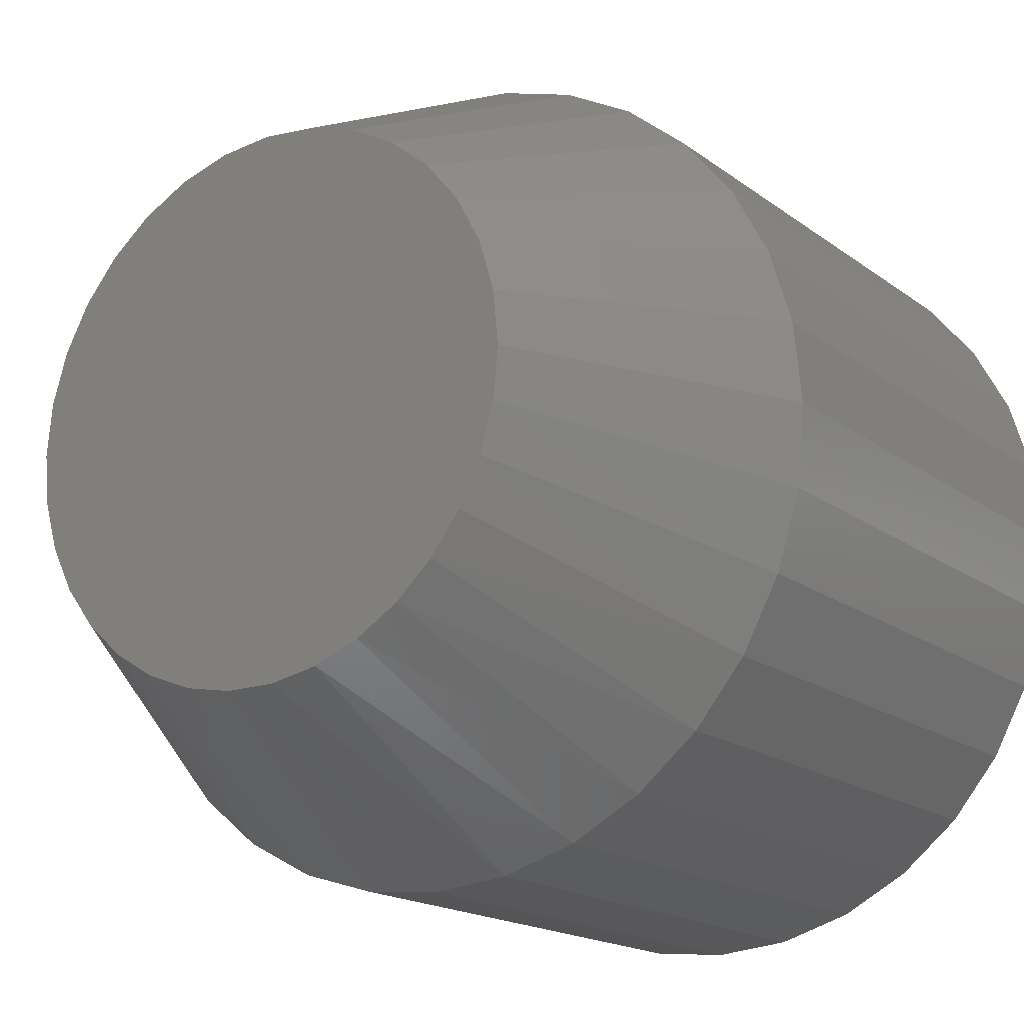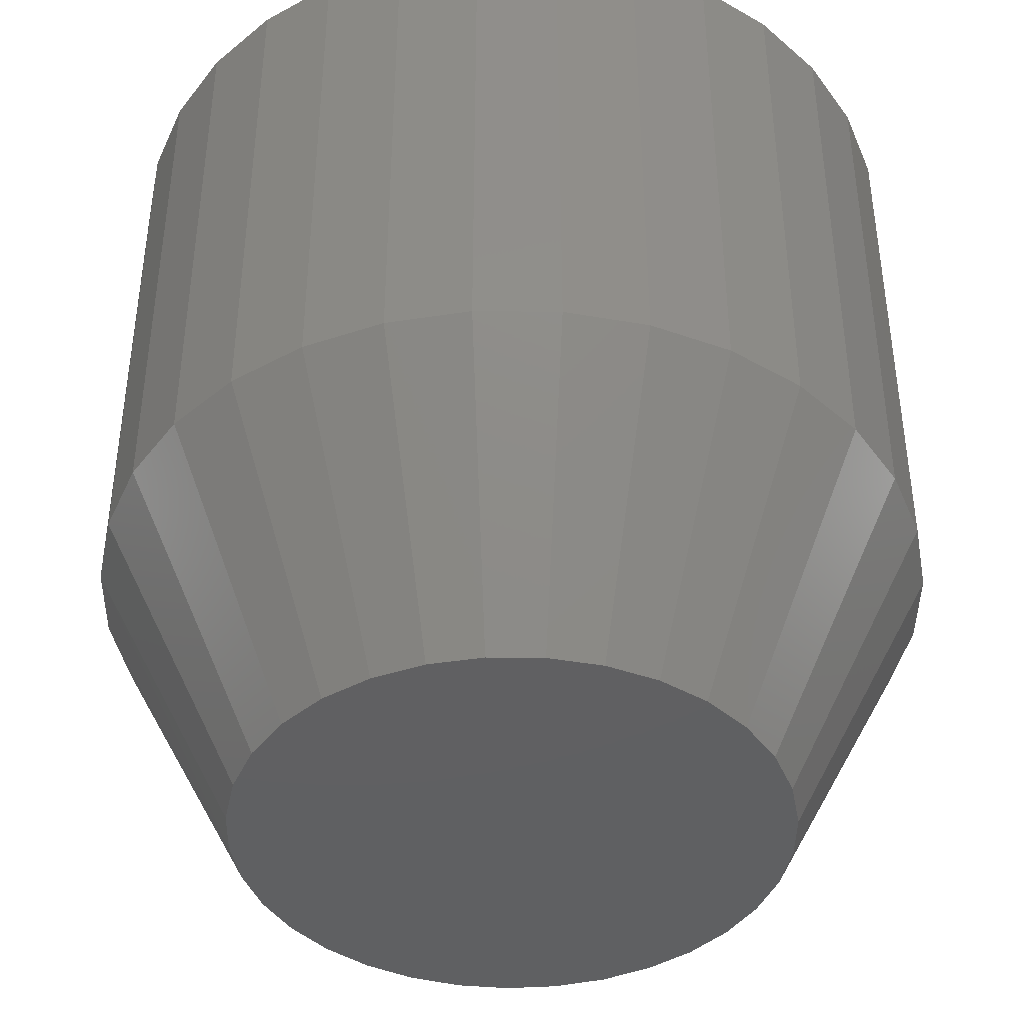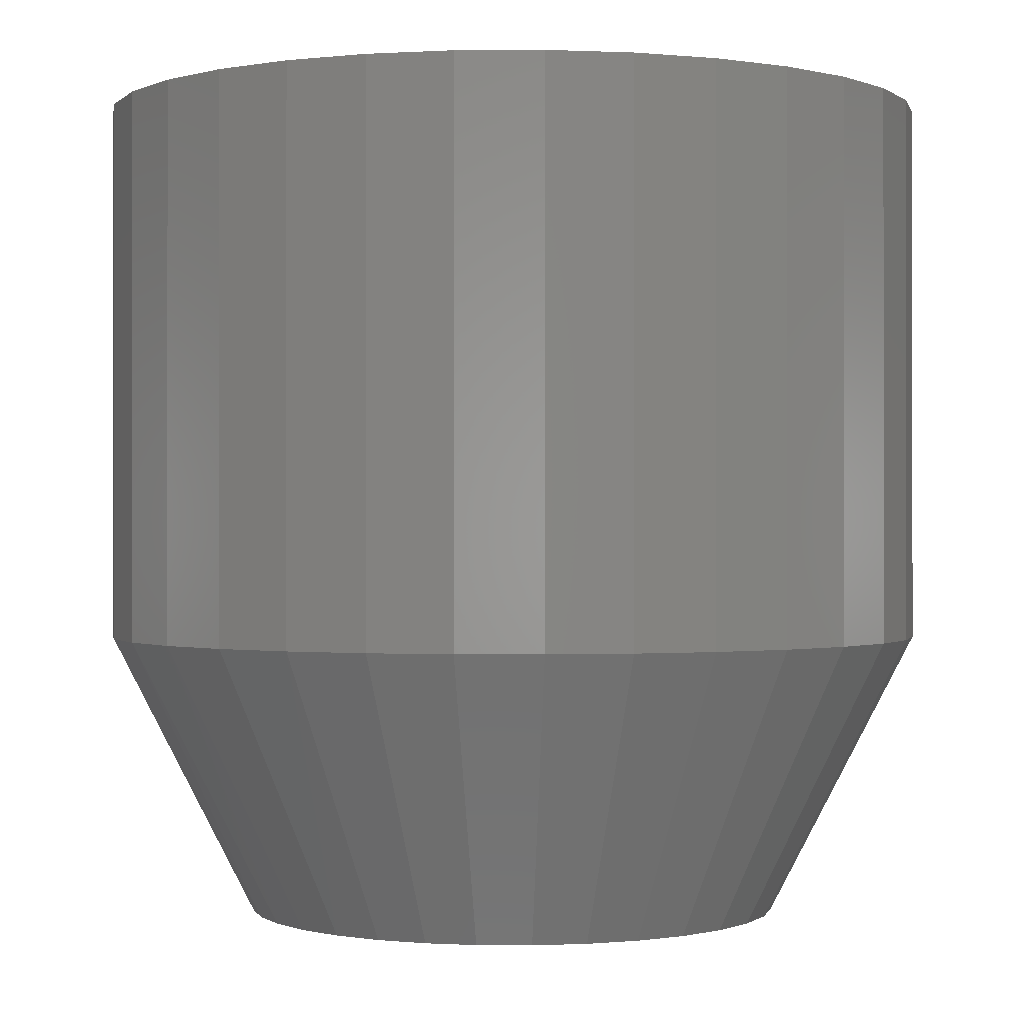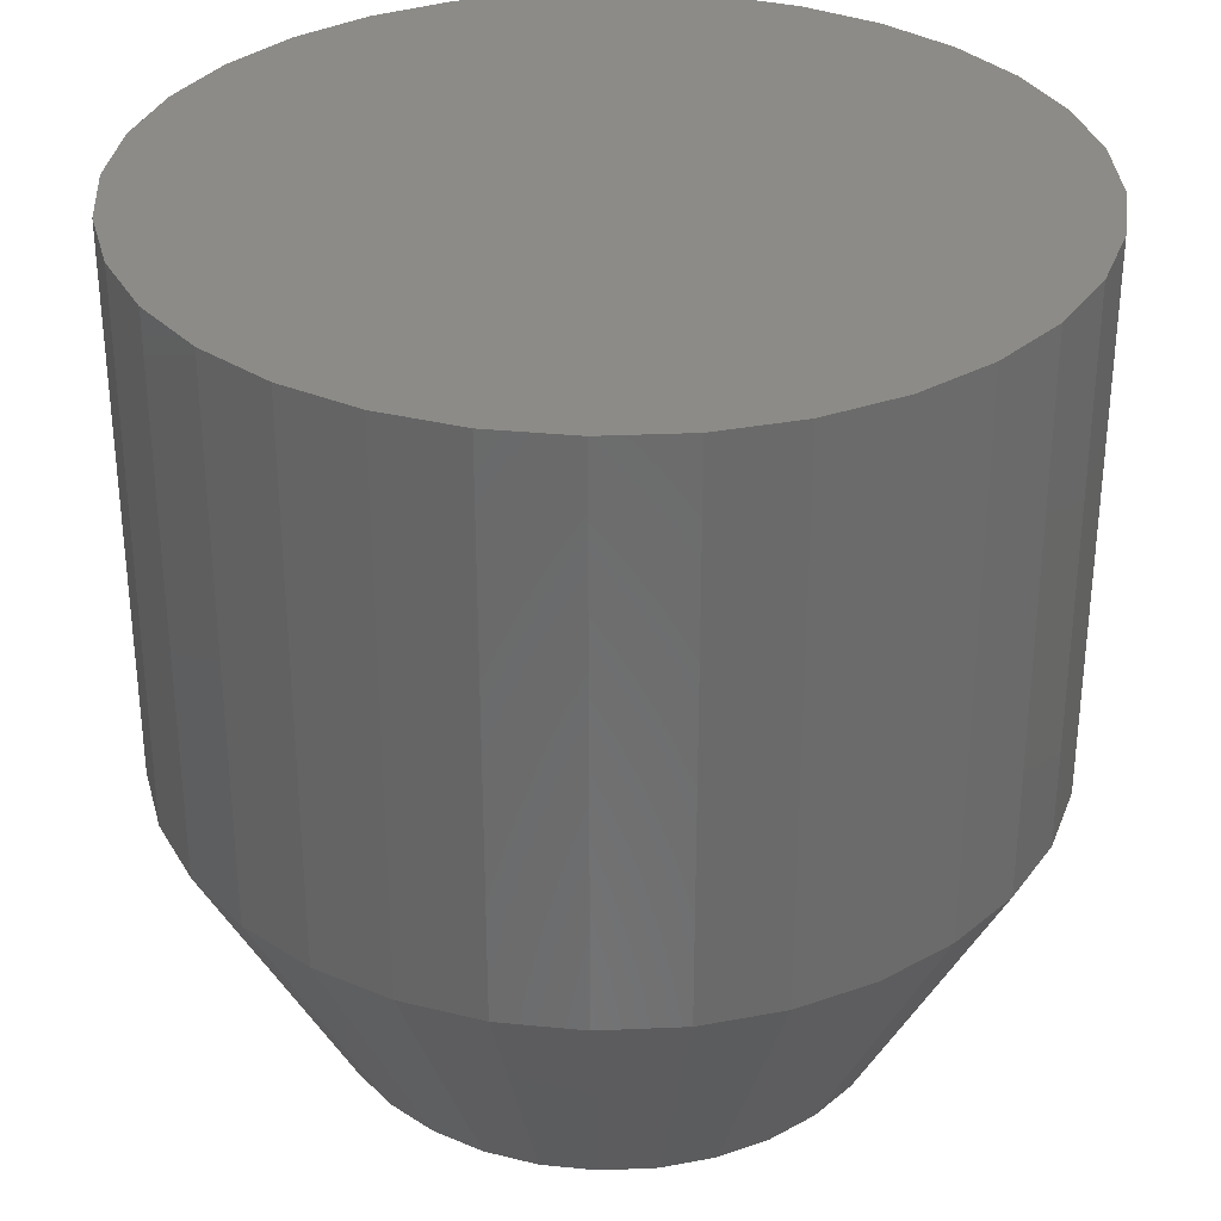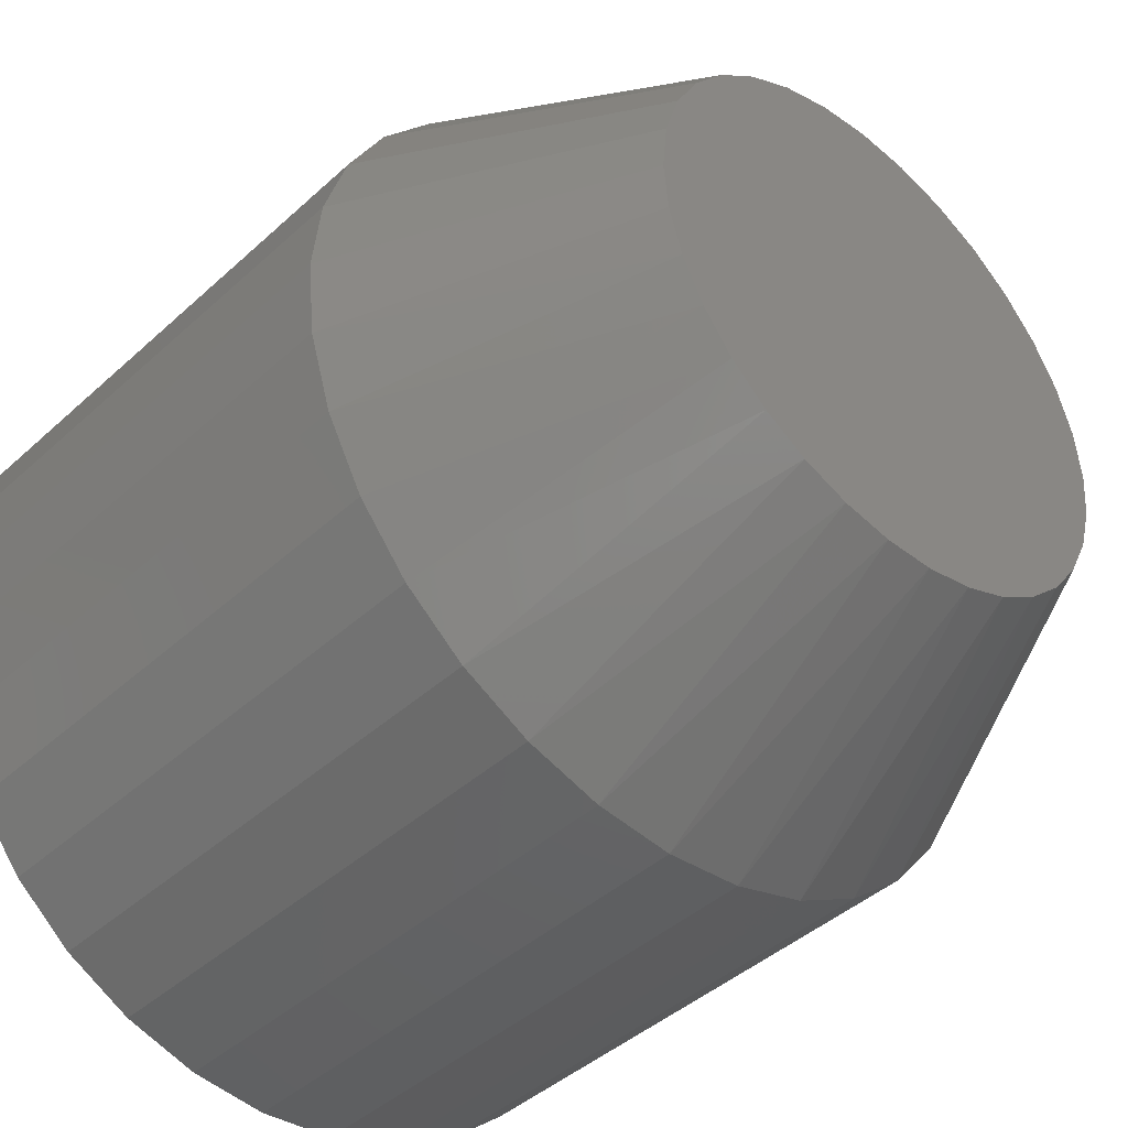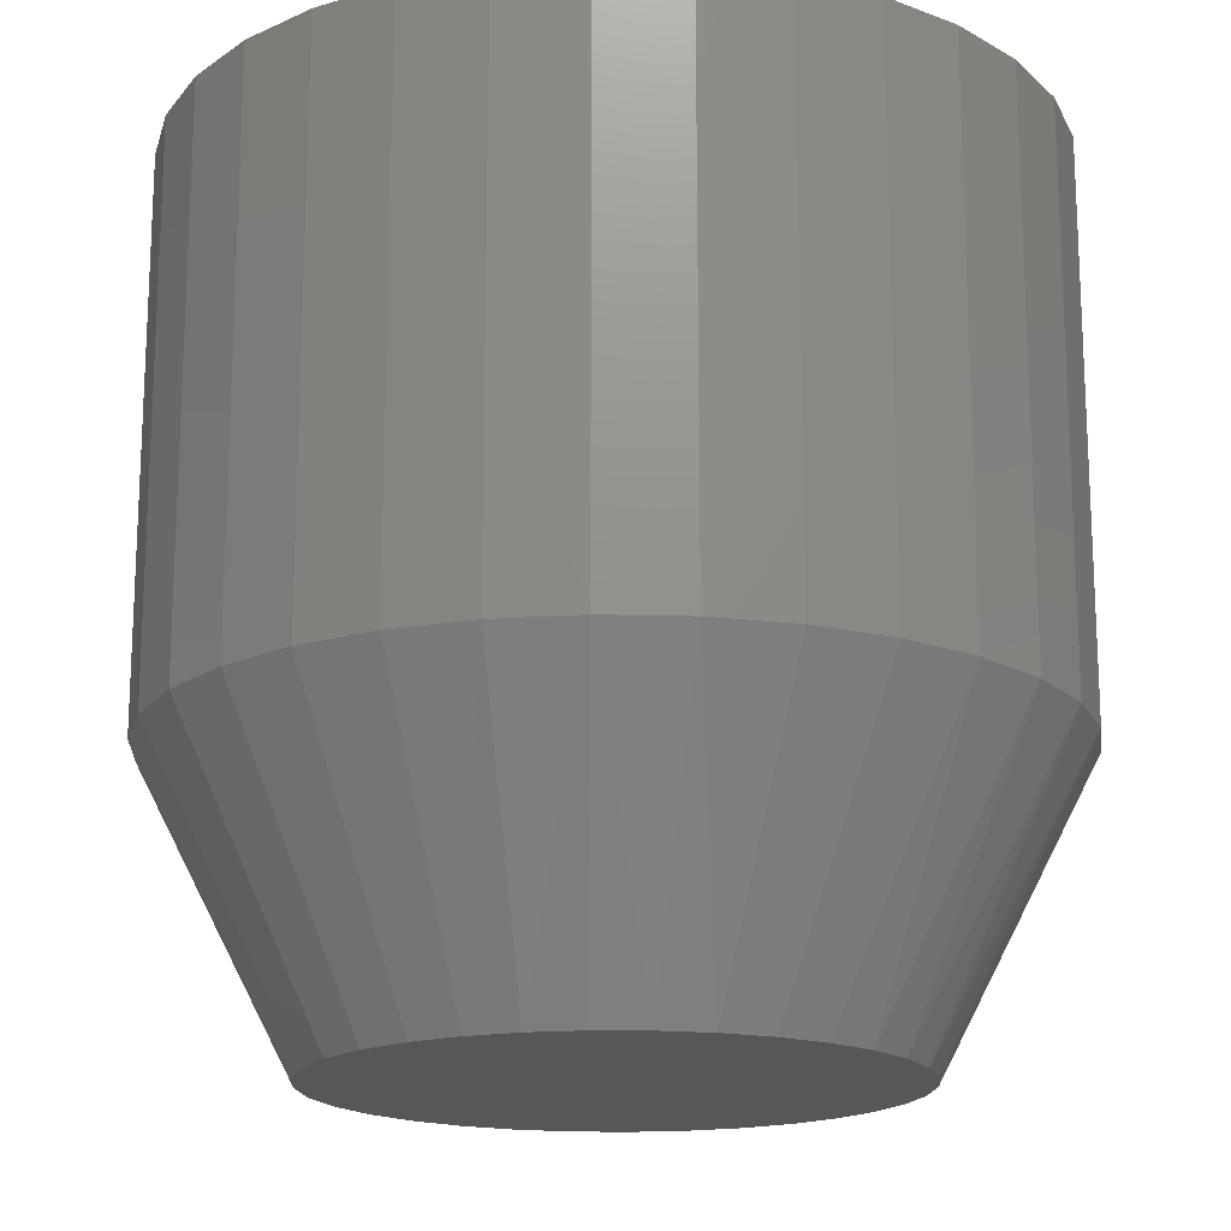
<metadata>
{"format":"stl","ext":"stl","renderer":"f3d","projection":"perspective","resolution":1024,"background":"white","views":[{"elev":-17.2,"azim":-145.3,"up":"+Y"},{"elev":-41.9,"azim":173.7,"up":"+Z"},{"elev":-0.2,"azim":97.2,"up":"+Z"},{"elev":32.7,"azim":159.7,"up":"+Z"},{"elev":-42.9,"azim":137.1,"up":"+Y"},{"elev":-17.3,"azim":-53.7,"up":"+Z"}]}
</metadata>
<code>
# stl→obj: 97 verts, 190 faces
v 0.003947 0.2461 0
v 0.05197 0.2414 0
v -0.04407 0.2414 0
v -0.09024 0.2274 0
v 0.09814 0.2274 0
v 0.02666 -0.2451 0
v -0.01876 -0.2451 0
v 0.07131 -0.2367 0
v -0.06341 -0.2367 0
v -0.1058 -0.2203 0
v 0.1137 -0.2203 0
v -0.1444 -0.1964 0
v 0.1523 -0.1964 0
v -0.1779 -0.1658 0
v 0.1858 -0.1658 0
v -0.2053 -0.1296 0
v 0.2132 -0.1296 0
v -0.2256 -0.08891 0
v 0.2335 -0.08891 0
v -0.238 -0.04523 0
v 0.2459 -0.04523 0
v -0.2422 6.636e-08 0
v 0.2501 -2.462e-16 0
v -0.2375 0.04802 0
v 0.2454 0.04802 0
v -0.2235 0.09419 0
v 0.2313 0.09419 0
v -0.2007 0.1367 0
v 0.2086 0.1367 0
v -0.1701 0.174 0
v 0.178 0.174 0
v -0.1328 0.2047 0
v 0.1407 0.2047 0
v 0.3829 -9.281e-17 0.2578
v 0.3829 0 0.75
v 0.3756 -0.07393 0.2578
v 0.3756 -0.07393 0.75
v 0.354 -0.145 0.2578
v 0.354 -0.145 0.75
v 0.319 -0.2105 0.2578
v 0.319 -0.2105 0.75
v 0.2719 -0.268 0.2578
v 0.2719 -0.268 0.75
v 0.2145 -0.3151 0.2578
v 0.2145 -0.3151 0.75
v 0.149 -0.3501 0.2578
v 0.149 -0.3501 0.75
v 0.07788 -0.3717 0.2578
v 0.07788 -0.3717 0.75
v 0.003947 -0.3789 0.2578
v 0.003947 -0.3789 0.75
v -0.06998 -0.3717 0.2578
v -0.06998 -0.3717 0.75
v -0.1411 -0.3501 0.2578
v -0.1411 -0.3501 0.75
v -0.2066 -0.3151 0.2578
v -0.2066 -0.3151 0.75
v -0.264 -0.268 0.2578
v -0.264 -0.268 0.75
v -0.3111 -0.2105 0.2578
v -0.3111 -0.2105 0.75
v -0.3462 -0.145 0.2578
v -0.3462 -0.145 0.75
v -0.3677 -0.07393 0.2578
v -0.3677 -0.07393 0.75
v -0.375 4.641e-17 0.2578
v -0.375 4.641e-17 0.75
v -0.3677 0.07393 0.2578
v -0.3677 0.07393 0.75
v -0.3462 0.145 0.2578
v -0.3462 0.145 0.75
v -0.3111 0.2105 0.2578
v -0.3111 0.2105 0.75
v -0.264 0.268 0.2578
v -0.264 0.268 0.75
v -0.2066 0.3151 0.2578
v -0.2066 0.3151 0.75
v -0.1411 0.3501 0.2578
v -0.1411 0.3501 0.75
v -0.06998 0.3717 0.2578
v -0.06998 0.3717 0.75
v 0.003947 0.3789 0.2578
v 0.003947 0.3789 0.75
v 0.07788 0.3717 0.2578
v 0.07788 0.3717 0.75
v 0.149 0.3501 0.2578
v 0.149 0.3501 0.75
v 0.2145 0.3151 0.2578
v 0.2145 0.3151 0.75
v 0.2719 0.268 0.2578
v 0.2719 0.268 0.75
v 0.319 0.2105 0.2578
v 0.319 0.2105 0.75
v 0.354 0.145 0.2578
v 0.354 0.145 0.75
v 0.3756 0.07393 0.2578
v 0.3756 0.07393 0.75
f 1 2 3
f 4 3 2
f 5 4 2
f 6 7 8
f 7 9 8
f 8 9 10
f 8 10 11
f 11 10 12
f 11 12 13
f 13 12 14
f 13 14 15
f 15 14 16
f 15 16 17
f 17 16 18
f 17 18 19
f 19 18 20
f 19 20 21
f 21 20 22
f 21 22 23
f 23 22 24
f 23 24 25
f 25 24 26
f 25 26 27
f 27 26 28
f 27 28 29
f 29 28 30
f 29 30 31
f 31 30 32
f 31 32 33
f 33 32 4
f 33 4 5
f 34 35 36
f 36 35 37
f 36 37 38
f 38 37 39
f 38 39 40
f 40 39 41
f 40 41 42
f 42 41 43
f 42 43 44
f 44 43 45
f 44 45 46
f 46 45 47
f 46 47 48
f 48 47 49
f 48 49 50
f 50 49 51
f 50 51 52
f 52 51 53
f 52 53 54
f 54 53 55
f 54 55 56
f 56 55 57
f 56 57 58
f 58 57 59
f 58 59 60
f 60 59 61
f 60 61 62
f 62 61 63
f 62 63 64
f 64 63 65
f 64 65 66
f 66 65 67
f 66 67 68
f 68 67 69
f 68 69 70
f 70 69 71
f 70 71 72
f 72 71 73
f 72 73 74
f 74 73 75
f 74 75 76
f 76 75 77
f 76 77 78
f 78 77 79
f 78 79 80
f 80 79 81
f 80 81 82
f 82 81 83
f 82 83 84
f 84 83 85
f 84 85 86
f 86 85 87
f 86 87 88
f 88 87 89
f 88 89 90
f 90 89 91
f 90 91 92
f 92 91 93
f 92 93 94
f 94 93 95
f 94 95 96
f 96 95 97
f 96 97 34
f 34 97 35
f 22 66 24
f 24 66 68
f 24 68 26
f 26 68 70
f 26 70 28
f 28 70 72
f 28 72 30
f 30 72 74
f 30 74 32
f 32 74 76
f 32 76 4
f 4 76 78
f 4 78 3
f 3 78 80
f 3 80 1
f 1 80 82
f 1 82 2
f 2 82 84
f 2 84 5
f 5 84 86
f 5 86 33
f 33 86 88
f 33 88 31
f 31 88 90
f 31 90 29
f 29 90 92
f 29 92 27
f 27 92 94
f 27 94 25
f 25 94 96
f 25 96 23
f 23 96 34
f 14 58 60
f 12 56 58
f 12 58 14
f 10 54 56
f 10 56 12
f 9 52 54
f 9 54 10
f 7 50 52
f 7 52 9
f 48 6 8
f 48 50 6
f 6 50 7
f 46 8 11
f 46 48 8
f 11 13 44
f 44 46 11
f 13 15 42
f 42 44 13
f 40 42 15
f 66 22 64
f 64 22 20
f 64 20 62
f 62 20 18
f 62 18 60
f 60 18 16
f 60 16 14
f 23 34 21
f 21 34 36
f 21 36 19
f 19 36 38
f 19 38 17
f 17 38 40
f 17 40 15
f 81 85 83
f 85 81 87
f 87 81 79
f 87 79 89
f 89 79 77
f 89 77 91
f 91 77 75
f 91 75 93
f 93 75 73
f 93 73 95
f 95 73 71
f 95 71 97
f 97 71 69
f 97 69 35
f 35 69 67
f 35 67 37
f 37 67 65
f 37 65 39
f 39 65 63
f 39 63 41
f 41 63 61
f 41 61 43
f 43 61 59
f 43 59 45
f 45 59 57
f 45 57 47
f 47 57 55
f 47 55 49
f 49 55 53
f 49 53 51

</code>
